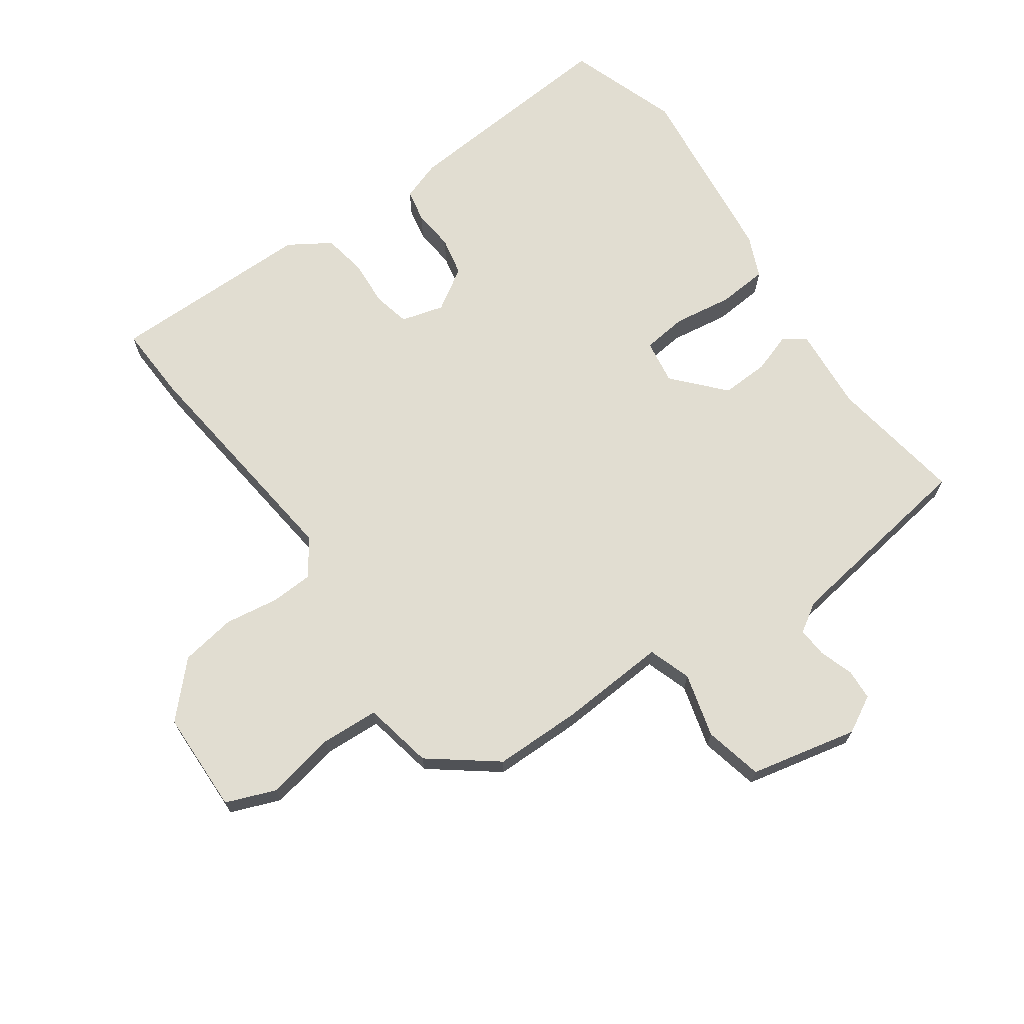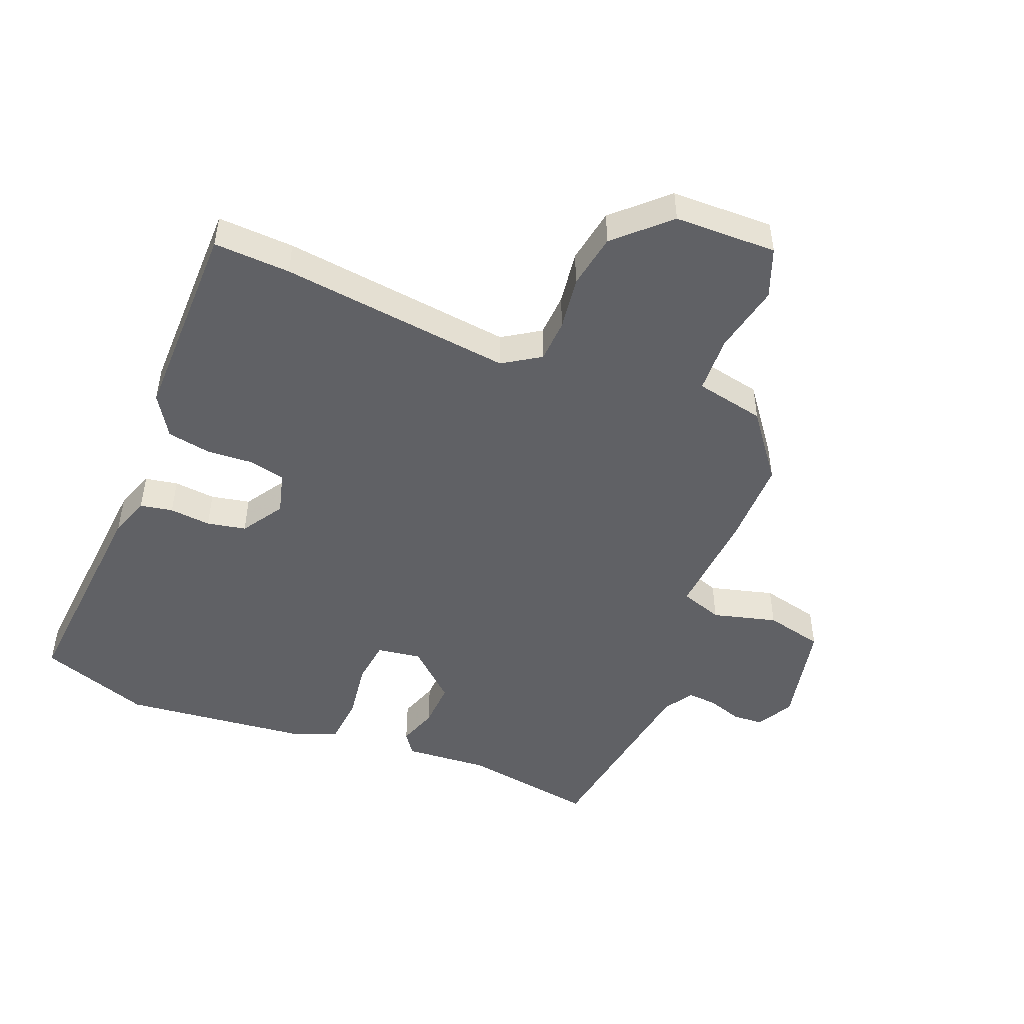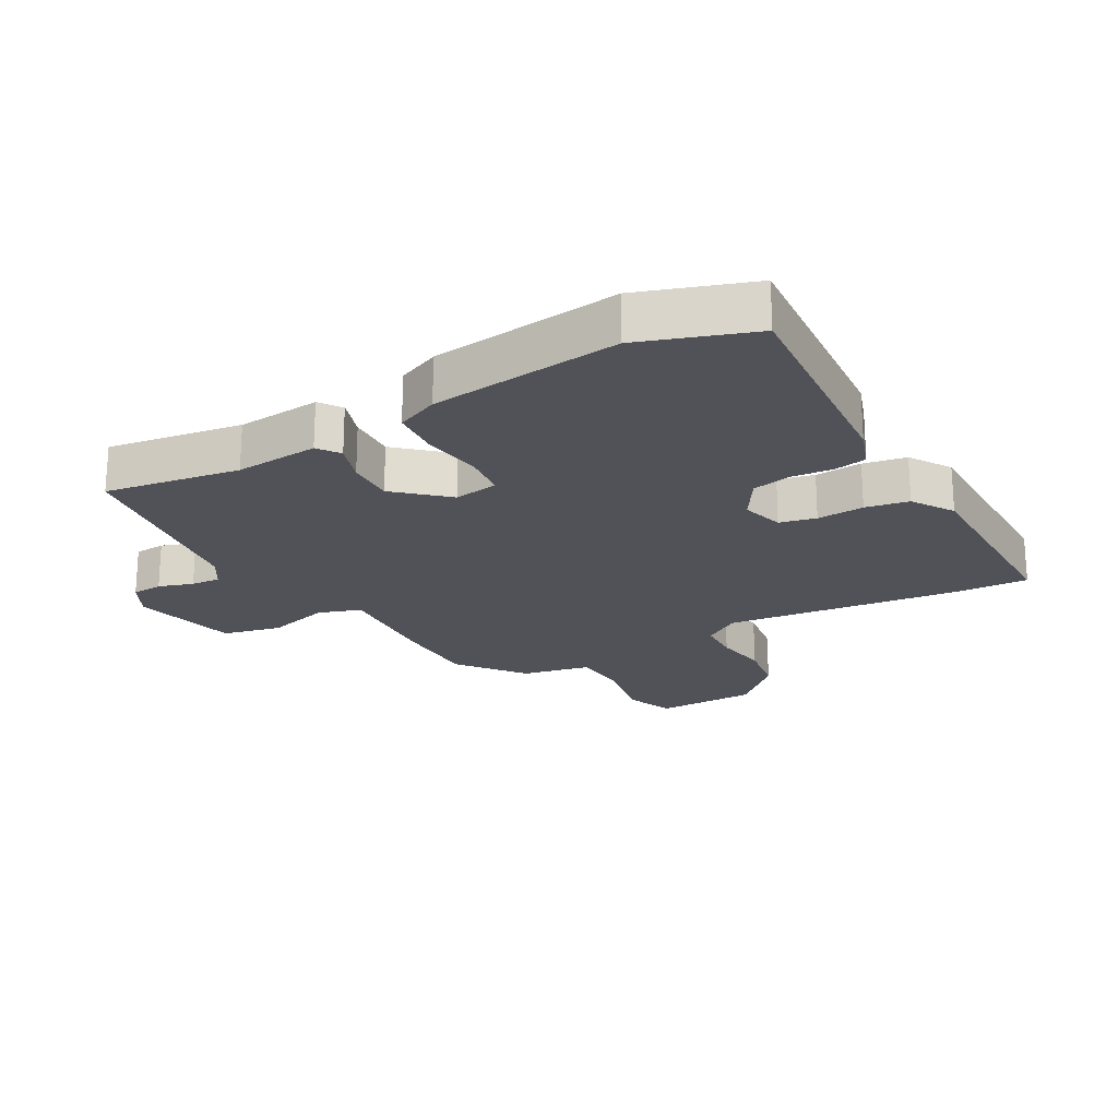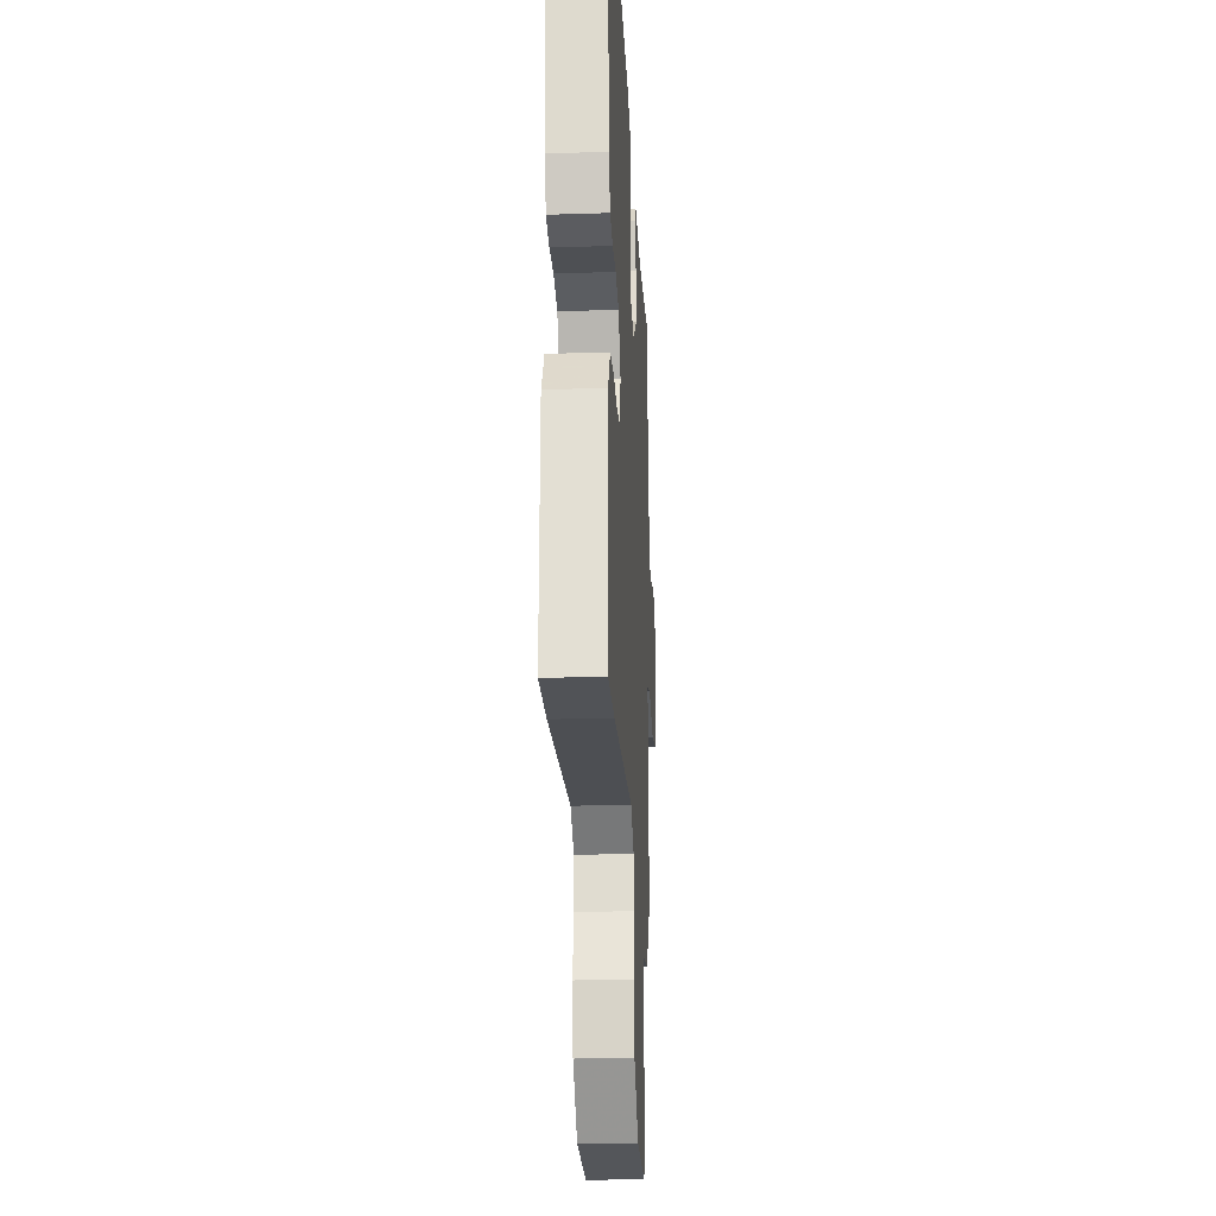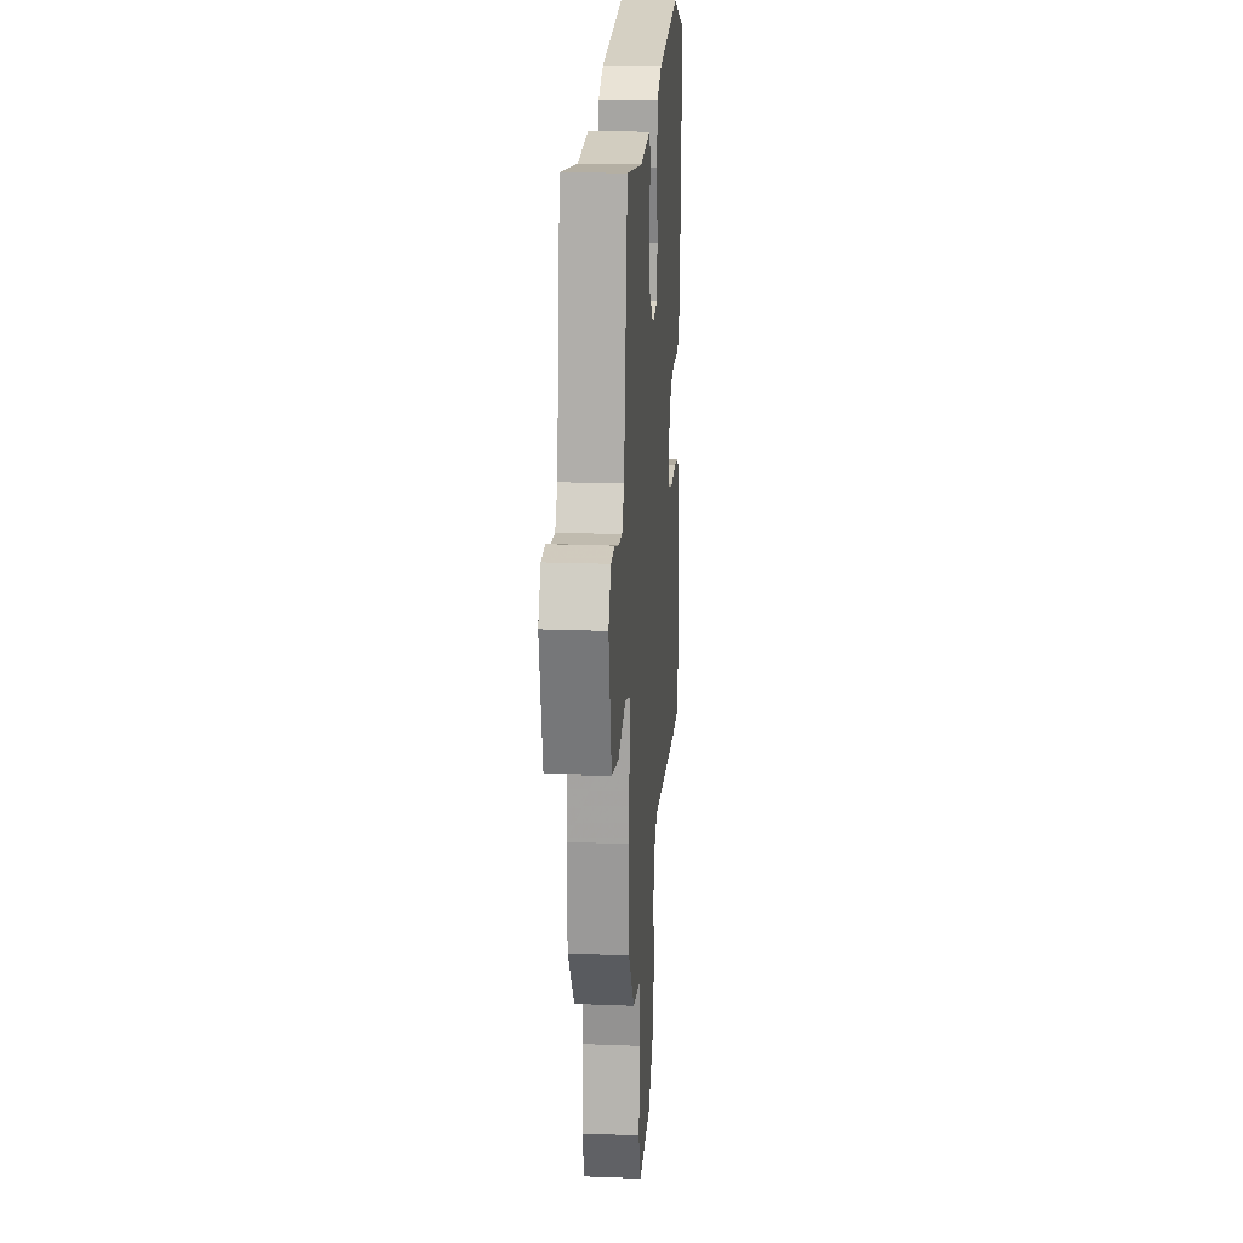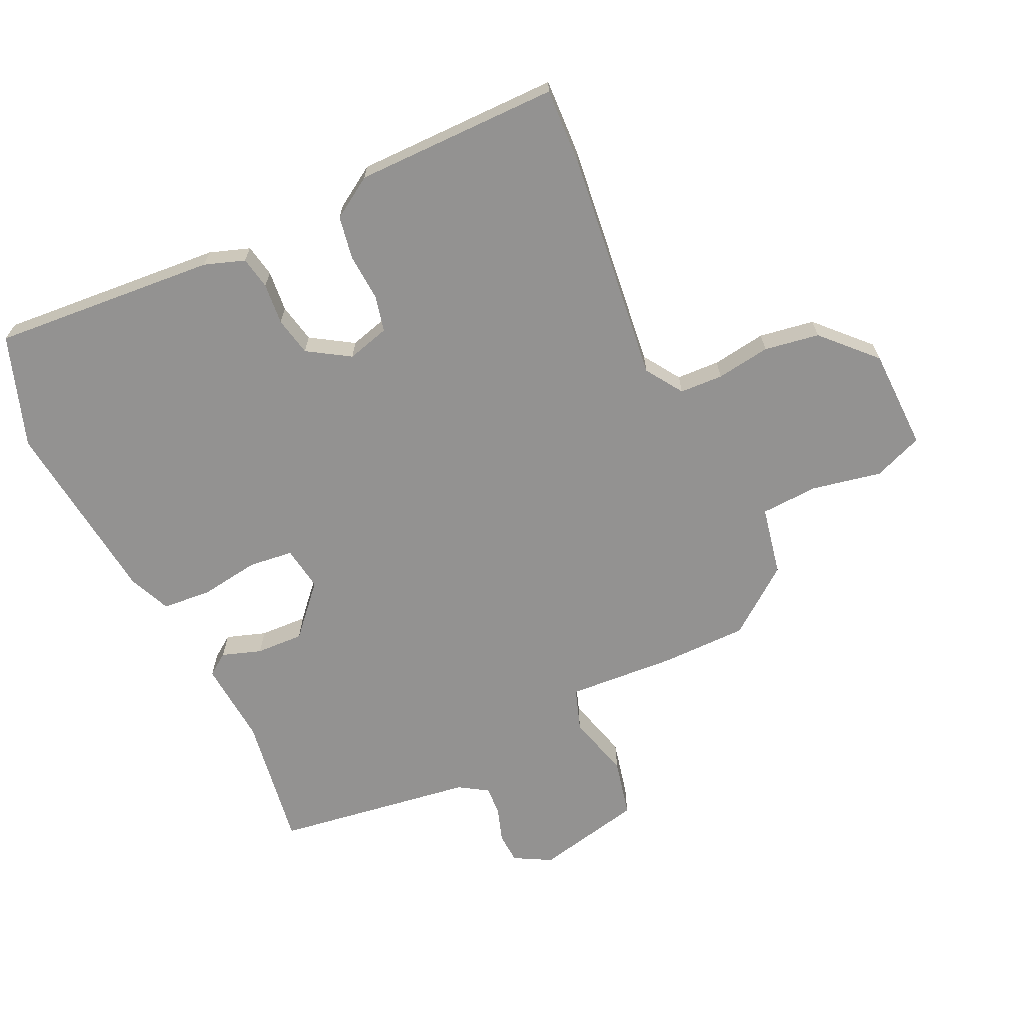
<metadata>
{"format":"obj","ext":"obj","renderer":"f3d","projection":"perspective","resolution":1024,"background":"white","views":[{"elev":68.9,"azim":-125.3,"up":"+Y"},{"elev":-48.2,"azim":157.6,"up":"+Y"},{"elev":-21.4,"azim":29.4,"up":"+Y"},{"elev":-24.2,"azim":93.1,"up":"+Z"},{"elev":19.8,"azim":-85.8,"up":"+Z"},{"elev":-66.5,"azim":115.0,"up":"+Y"}]}
</metadata>
<code>
v 0.54 0.07 -0.502
v 0.418 0.07 -0.497
v 0.047 0.07 -0.455
v -0.012 0.07 -0.494
v -0.015 0.07 -0.563
v -0.002 0.07 -0.649
v -0.016 0.07 -0.737
v -0.097 0.07 -0.815
v -0.26 0.07 -0.819
v -0.291 0.07 -0.74
v -0.269 0.07 -0.629
v -0.274 0.07 -0.537
v -0.385 0.07 -0.515
v -0.466 0.07 -0.41
v -0.467 0.07 -0.271
v -0.456 0.07 -0.099
v -0.524 0.07 -0.076
v -0.626 0.07 -0.104
v -0.719 0.07 -0.083
v -0.757 0.07 0.088
v -0.725 0.07 0.147
v -0.676 0.07 0.15
v -0.621 0.07 0.132
v -0.574 0.07 0.129
v -0.545 0.07 0.175
v -0.499 0.07 0.493
v -0.284 0.07 0.46
v -0.15 0.07 0.471
v -0.125 0.07 0.436
v -0.146 0.07 0.373
v -0.149 0.07 0.297
v -0.07 0.07 0.226
v 0.001 0.07 0.237
v 0.009 0.07 0.308
v -0.005 0.07 0.402
v 0.001 0.07 0.481
v 0.068 0.07 0.51
v 0.369 0.07 0.545
v 0.547 0.07 0.484
v 0.52 0.07 0.126
v 0.498 0.07 0.062
v 0.446 0.07 0.052
v 0.38 0.07 0.058
v 0.318 0.07 0.045
v 0.276 0.07 -0.022
v 0.295 0.07 -0.09
v 0.353 0.07 -0.103
v 0.428 0.07 -0.098
v 0.497 0.07 -0.11
v 0.539 0.07 -0.176
v 0.54 0 -0.502
v 0.418 0 -0.497
v 0.047 0 -0.455
v -0.012 0 -0.494
v -0.015 0 -0.563
v -0.002 0 -0.649
v -0.016 0 -0.737
v -0.097 0 -0.815
v -0.26 0 -0.819
v -0.291 0 -0.74
v -0.269 0 -0.629
v -0.274 0 -0.537
v -0.385 0 -0.515
v -0.466 0 -0.41
v -0.467 0 -0.271
v -0.456 0 -0.099
v -0.524 0 -0.076
v -0.626 0 -0.104
v -0.719 0 -0.083
v -0.757 0 0.088
v -0.725 0 0.147
v -0.676 0 0.15
v -0.621 0 0.132
v -0.574 0 0.129
v -0.545 0 0.175
v -0.499 0 0.493
v -0.284 0 0.46
v -0.15 0 0.471
v -0.125 0 0.436
v -0.146 0 0.373
v -0.149 0 0.297
v -0.07 0 0.226
v 0.001 0 0.237
v 0.009 0 0.308
v -0.005 0 0.402
v 0.001 0 0.481
v 0.068 0 0.51
v 0.369 0 0.545
v 0.547 0 0.484
v 0.52 0 0.126
v 0.498 0 0.062
v 0.446 0 0.052
v 0.38 0 0.058
v 0.318 0 0.045
v 0.276 0 -0.022
v 0.295 0 -0.09
v 0.353 0 -0.103
v 0.428 0 -0.098
v 0.497 0 -0.11
v 0.539 0 -0.176
f 1 2 3
f 50 1 3
f 49 50 3
f 48 49 3
f 47 48 3
f 46 47 3 4
f 45 46 4
f 41 42 43
f 40 41 43
f 39 40 43
f 38 39 43
f 37 38 43
f 36 37 43
f 35 36 43
f 34 35 43
f 33 34 43 44
f 32 33 44 45
f 27 28 29 30
f 27 30 31
f 26 27 31
f 25 26 31
f 24 25 31 32
f 21 22 23
f 20 21 23
f 19 20 23
f 18 19 23
f 17 18 23
f 16 17 23 24
f 14 15 16
f 13 14 16
f 12 13 16
f 9 10 11
f 8 9 11
f 7 8 11
f 6 7 11
f 5 6 11
f 4 5 11 12
f 32 45 4
f 24 32 4
f 16 24 4
f 4 12 16
f 53 52 51
f 53 51 100
f 53 100 99
f 53 99 98
f 53 98 97
f 54 53 97 96
f 54 96 95
f 93 92 91
f 93 91 90
f 93 90 89
f 93 89 88
f 93 88 87
f 93 87 86
f 93 86 85
f 93 85 84
f 94 93 84 83
f 95 94 83 82
f 80 79 78 77
f 81 80 77
f 81 77 76
f 81 76 75
f 82 81 75 74
f 73 72 71
f 73 71 70
f 73 70 69
f 73 69 68
f 73 68 67
f 74 73 67 66
f 66 65 64
f 66 64 63
f 66 63 62
f 61 60 59
f 61 59 58
f 61 58 57
f 61 57 56
f 61 56 55
f 62 61 55 54
f 54 95 82
f 54 82 74
f 54 74 66
f 66 62 54
f 1 51 52 2
f 2 52 53 3
f 3 53 54 4
f 4 54 55 5
f 5 55 56 6
f 6 56 57 7
f 7 57 58 8
f 8 58 59 9
f 9 59 60 10
f 10 60 61 11
f 11 61 62 12
f 12 62 63 13
f 13 63 64 14
f 14 64 65 15
f 15 65 66 16
f 16 66 67 17
f 17 67 68 18
f 18 68 69 19
f 19 69 70 20
f 20 70 71 21
f 21 71 72 22
f 22 72 73 23
f 23 73 74 24
f 24 74 75 25
f 25 75 76 26
f 26 76 77 27
f 27 77 78 28
f 28 78 79 29
f 29 79 80 30
f 30 80 81 31
f 31 81 82 32
f 32 82 83 33
f 33 83 84 34
f 34 84 85 35
f 35 85 86 36
f 36 86 87 37
f 37 87 88 38
f 38 88 89 39
f 39 89 90 40
f 40 90 91 41
f 41 91 92 42
f 42 92 93 43
f 43 93 94 44
f 44 94 95 45
f 45 95 96 46
f 46 96 97 47
f 47 97 98 48
f 48 98 99 49
f 49 99 100 50
f 50 100 51 1

</code>
